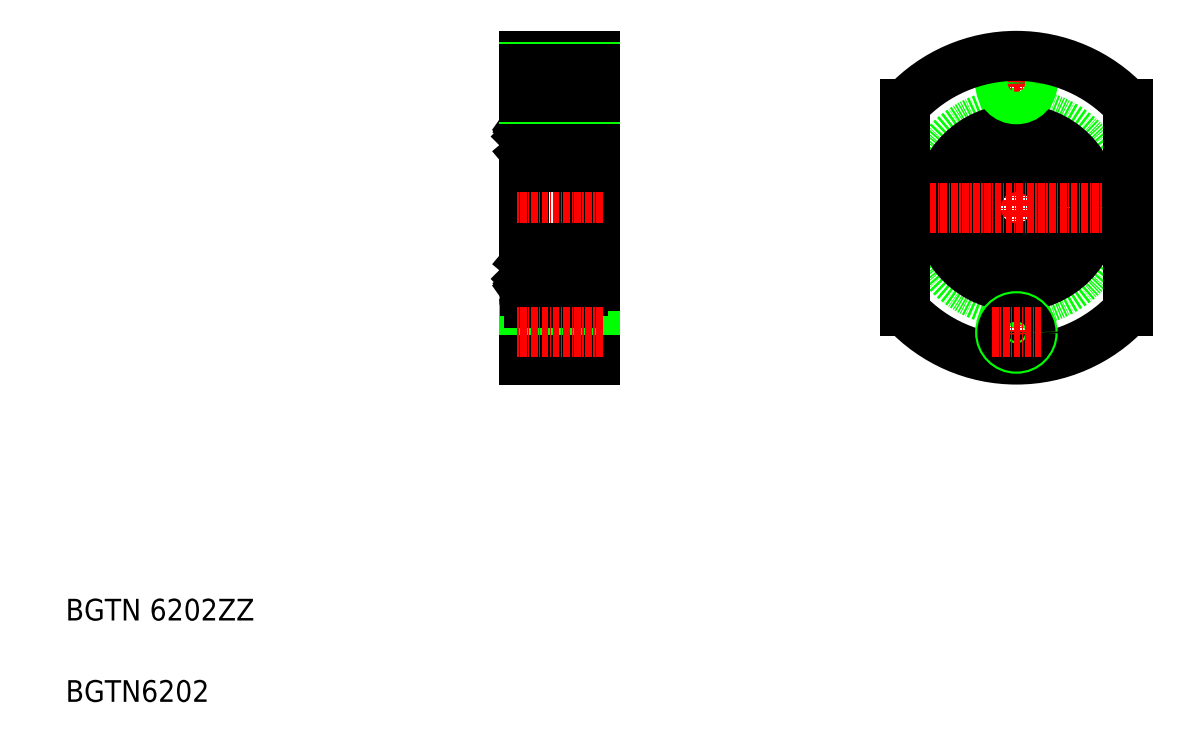
<metadata>
{"format":"dxf","ext":"dxf","renderer":"ezdxf+matplotlib","layout":"modelspace","background":"white","min_lineweight":24,"dpi":150}
</metadata>
<code>
0
SECTION
2
ENTITIES
0
LINE
8
0
10
94.53
20
73.12
30
0
11
94.53
21
129.1
31
0
0
LINE
8
0
10
105.5
20
84.62
30
0
11
105.5
21
117.6
31
0
0
LINE
8
0
10
107.5
20
129.1
30
0
11
107.5
21
73.12
31
0
0
TEXT
8
0
10
10
20
25
30
0
40
4
1
BGTN 6202ZZ
0
TEXT
8
0
10
10
20
10
30
0
40
4
1
BGTN6202
0
LINE
8
CENTER
10
109
20
101.1
30
0
11
93.03
21
101.1
31
0
0
LINE
8
CENTER
10
109
20
124.1
30
0
11
93.03
21
124.1
31
0
0
LINE
8
0
10
95.53
20
118.6
30
0
11
104.5
21
118.6
31
0
0
LINE
8
0
10
95.53
20
108.6
30
0
11
104.5
21
108.6
31
0
0
CIRCLE
8
0
10
100
20
113.6
30
0
40
3.175
0
LINE
8
0
10
95.17
20
114.1
30
0
11
95.17
21
111.6
31
0
0
LINE
8
0
10
94.87
20
114.2
30
0
11
94.87
21
111.6
31
0
0
ARC
8
0
10
96.47
20
111.5
30
0
40
0.2
50
90
51
160
0
ARC
8
0
10
95.53
20
109.6
30
0
40
1
50
180
51
270
0
LINE
8
0
10
95.69
20
111.3
30
0
11
95.69
21
111.6
31
0
0
LINE
8
0
10
95.6
20
110.5
30
0
11
95.77
21
110.5
31
0
0
ARC
8
0
10
95.77
20
110.7
30
0
40
0.2
50
270
51
340
0
LINE
8
0
10
95.96
20
110.6
30
0
11
96.28
21
111.5
31
0
0
LINE
8
0
10
94.73
20
111
30
0
11
95.13
21
111
31
0
0
ARC
8
0
10
95.17
20
111.6
30
0
40
0.3
50
180
51
270
0
LINE
8
0
10
95.13
20
111
30
0
11
95.44
21
110.6
31
0
0
LINE
8
0
10
95.69
20
111.6
30
0
11
95.17
21
111.6
31
0
0
LINE
8
0
10
95.17
20
111.3
30
0
11
95.69
21
111.3
31
0
0
ARC
8
0
10
95.6
20
110.7
30
0
40
0.2
50
220
51
270
0
ARC
8
0
10
94.73
20
110.8
30
0
40
0.2
50
90
51
180
0
LINE
8
0
10
96.47
20
111.7
30
0
11
97.52
21
111.7
31
0
0
LINE
8
0
10
96.21
20
116.7
30
0
11
96.3
21
115.7
31
0
0
ARC
8
0
10
96.5
20
115.8
30
0
40
0.2
50
185.1
51
270
0
ARC
8
0
10
95.71
20
116.7
30
0
40
0.5
50
5.065
51
144.9
0
LINE
8
0
10
95.92
20
116.7
30
0
11
95.97
21
115.3
31
0
0
ARC
8
0
10
95.72
20
116.7
30
0
40
0.2
50
2.131
51
144.9
0
LINE
8
0
10
95.34
20
116
30
0
11
95.52
21
116.2
31
0
0
LINE
8
0
10
95.52
20
116.2
30
0
11
95.27
21
116.4
31
0
0
LINE
8
0
10
95.34
20
116
30
0
11
95.1
21
116.1
31
0
0
ARC
8
0
10
95.27
20
116.4
30
0
40
0.3
50
144.9
51
235
0
LINE
8
0
10
95.03
20
116.6
30
0
11
95.3
21
117
31
0
0
LINE
8
0
10
94.73
20
116.6
30
0
11
95.03
21
116.6
31
0
0
LINE
8
0
10
95.27
20
116.4
30
0
11
95.55
21
116.8
31
0
0
LINE
8
0
10
96.27
20
115.2
30
0
11
95.17
21
114.1
31
0
0
LINE
8
0
10
96.27
20
116.1
30
0
11
96.27
21
115.2
31
0
0
LINE
8
0
10
95.97
20
115.3
30
0
11
94.87
21
114.2
31
0
0
ARC
8
0
10
94.73
20
116.8
30
0
40
0.2
50
180
51
270
0
ARC
8
0
10
95.53
20
117.6
30
0
40
1
50
90
51
180
0
LINE
8
0
10
96.5
20
115.6
30
0
11
97.52
21
115.6
31
0
0
LINE
8
0
10
105.2
20
114.2
30
0
11
105.2
21
111.6
31
0
0
LINE
8
0
10
104.9
20
114.1
30
0
11
104.9
21
111.6
31
0
0
ARC
8
0
10
104.5
20
109.6
30
0
40
1
50
270
51
5.1e-14
0
ARC
8
0
10
104.9
20
111.6
30
0
40
0.3
50
270
51
0
0
LINE
8
0
10
105.3
20
111
30
0
11
104.9
21
111
31
0
0
LINE
8
0
10
104.1
20
110.6
30
0
11
103.8
21
111.5
31
0
0
ARC
8
0
10
104.3
20
110.7
30
0
40
0.2
50
200
51
270
0
LINE
8
0
10
104.5
20
110.5
30
0
11
104.3
21
110.5
31
0
0
ARC
8
0
10
104.5
20
110.7
30
0
40
0.2
50
270
51
320
0
LINE
8
0
10
104.4
20
111.3
30
0
11
104.4
21
111.6
31
0
0
ARC
8
0
10
103.6
20
111.5
30
0
40
0.2
50
20.03
51
90
0
LINE
8
0
10
104.9
20
111
30
0
11
104.6
21
110.6
31
0
0
LINE
8
0
10
104.9
20
111.3
30
0
11
104.4
21
111.3
31
0
0
LINE
8
0
10
104.4
20
111.6
30
0
11
104.9
21
111.6
31
0
0
LINE
8
0
10
103.6
20
111.7
30
0
11
102.5
21
111.7
31
0
0
ARC
8
0
10
105.3
20
110.8
30
0
40
0.2
50
0
51
90
0
ARC
8
0
10
104.8
20
116.4
30
0
40
0.3
50
305
51
35.06
0
LINE
8
0
10
105
20
116.6
30
0
11
104.7
21
117
31
0
0
LINE
8
0
10
104.1
20
115.3
30
0
11
105.2
21
114.2
31
0
0
LINE
8
0
10
103.8
20
116.7
30
0
11
103.8
21
115.7
31
0
0
LINE
8
0
10
104.1
20
116.7
30
0
11
104.1
21
115.3
31
0
0
ARC
8
0
10
104.3
20
116.7
30
0
40
0.2
50
35.06
51
177.9
0
ARC
8
0
10
104.3
20
116.7
30
0
40
0.5
50
35.06
51
174.9
0
LINE
8
0
10
104.7
20
116
30
0
11
104.5
21
116.2
31
0
0
ARC
8
0
10
103.6
20
115.8
30
0
40
0.2
50
270
51
354.9
0
LINE
8
0
10
103.8
20
116.1
30
0
11
103.8
21
115.2
31
0
0
LINE
8
0
10
104.8
20
116.4
30
0
11
104.5
21
116.8
31
0
0
LINE
8
0
10
104.7
20
116
30
0
11
105
21
116.1
31
0
0
LINE
8
0
10
104.5
20
116.2
30
0
11
104.8
21
116.4
31
0
0
LINE
8
0
10
103.8
20
115.2
30
0
11
104.9
21
114.1
31
0
0
LINE
8
0
10
103.6
20
115.6
30
0
11
102.5
21
115.6
31
0
0
LINE
8
0
10
105.5
20
115.6
30
0
11
107.5
21
115.6
31
0
0
ARC
8
0
10
105.3
20
116.8
30
0
40
0.2
50
270
51
0
0
LINE
8
0
10
105.3
20
116.6
30
0
11
105
21
116.6
31
0
0
ARC
8
0
10
104.5
20
117.6
30
0
40
1
50
5.1e-14
51
90
0
LINE
8
CENTER
10
185.3
20
130.6
30
0
11
185.3
21
71.62
31
0
0
CIRCLE
8
0
10
185.3
20
101.1
30
0
40
17.5
0
CIRCLE
8
0
10
185.3
20
101.1
30
0
40
14.5
0
CIRCLE
8
0
10
185.3
20
101.1
30
0
40
7.5
0
LINE
8
CENTER
10
163.3
20
101.1
30
0
11
207.3
21
101.1
31
0
0
LINE
8
CENTER
10
180.8
20
124.1
30
0
11
189.8
21
124.1
31
0
0
LINE
8
0
10
94.53
20
129.1
30
0
11
107.5
21
129.1
31
0
0
LINE
8
0
10
164.8
20
82.04
30
0
11
164.8
21
120.2
31
0
0
LINE
8
0
10
205.8
20
82.04
30
0
11
205.8
21
120.2
31
0
0
LINE
8
0
10
107.5
20
127.1
30
0
11
94.53
21
127.1
31
0
0
LINE
8
0
10
107.5
20
121.1
30
0
11
94.53
21
121.1
31
0
0
LINE
8
0
10
107.5
20
126.7
30
0
11
94.53
21
126.7
31
0
0
LINE
8
0
10
107.5
20
121.5
30
0
11
94.53
21
121.5
31
0
0
CIRCLE
8
0
10
185.3
20
124.1
30
0
40
2.6
0
CIRCLE
8
0
10
185.3
20
124.1
30
0
40
3
0
ARC
8
0
10
185.3
20
101.1
30
0
40
28
50
42.93
51
137.1
0
ARC
8
0
10
185.3
20
101.1
30
0
40
28
50
222.9
51
317.1
0
LINE
8
0
10
107.5
20
80.72
30
0
11
94.53
21
80.72
31
0
0
LINE
8
0
10
107.5
20
75.52
30
0
11
94.53
21
75.52
31
0
0
LINE
8
0
10
107.5
20
81.12
30
0
11
94.53
21
81.12
31
0
0
LINE
8
0
10
107.5
20
75.12
30
0
11
94.53
21
75.12
31
0
0
LINE
8
0
10
94.53
20
73.12
30
0
11
107.5
21
73.12
31
0
0
ARC
8
0
10
104.5
20
84.62
30
0
40
1
50
270
51
360
0
LINE
8
0
10
105.3
20
85.67
30
0
11
105
21
85.67
31
0
0
ARC
8
0
10
105.3
20
85.47
30
0
40
0.2
50
0
51
90
0
LINE
8
0
10
105.5
20
86.62
30
0
11
107.5
21
86.62
31
0
0
LINE
8
0
10
103.6
20
86.67
30
0
11
102.5
21
86.67
31
0
0
LINE
8
0
10
103.8
20
87.02
30
0
11
104.9
21
88.12
31
0
0
LINE
8
0
10
104.5
20
86.01
30
0
11
104.8
21
85.84
31
0
0
LINE
8
0
10
104.7
20
86.26
30
0
11
105
21
86.09
31
0
0
LINE
8
0
10
104.8
20
85.84
30
0
11
104.5
21
85.44
31
0
0
LINE
8
0
10
103.8
20
86.15
30
0
11
103.8
21
87.02
31
0
0
ARC
8
0
10
103.6
20
86.47
30
0
40
0.2
50
5.065
51
90
0
LINE
8
0
10
104.7
20
86.26
30
0
11
104.5
21
86.01
31
0
0
ARC
8
0
10
104.3
20
85.56
30
0
40
0.5
50
185.1
51
324.9
0
ARC
8
0
10
104.3
20
85.55
30
0
40
0.2
50
182.1
51
324.9
0
LINE
8
0
10
104.1
20
85.54
30
0
11
104.1
21
86.89
31
0
0
LINE
8
0
10
103.8
20
85.51
30
0
11
103.8
21
86.48
31
0
0
LINE
8
0
10
104.1
20
86.89
30
0
11
105.2
21
87.99
31
0
0
LINE
8
0
10
105
20
85.67
30
0
11
104.7
21
85.27
31
0
0
ARC
8
0
10
104.8
20
85.84
30
0
40
0.3
50
324.9
51
55.04
0
ARC
8
0
10
105.3
20
91.47
30
0
40
0.2
50
270
51
0
0
LINE
8
0
10
103.6
20
90.57
30
0
11
102.5
21
90.57
31
0
0
LINE
8
0
10
104.4
20
90.67
30
0
11
104.9
21
90.67
31
0
0
LINE
8
0
10
104.9
20
90.97
30
0
11
104.4
21
90.97
31
0
0
LINE
8
0
10
104.9
20
91.27
30
0
11
104.6
21
91.65
31
0
0
ARC
8
0
10
103.6
20
90.77
30
0
40
0.2
50
270
51
340
0
LINE
8
0
10
104.4
20
90.97
30
0
11
104.4
21
90.67
31
0
0
ARC
8
0
10
104.5
20
91.52
30
0
40
0.2
50
40
51
90
0
LINE
8
0
10
104.5
20
91.72
30
0
11
104.3
21
91.72
31
0
0
ARC
8
0
10
104.3
20
91.52
30
0
40
0.2
50
90
51
160
0
LINE
8
0
10
104.1
20
91.59
30
0
11
103.8
21
90.7
31
0
0
LINE
8
0
10
105.3
20
91.27
30
0
11
104.9
21
91.27
31
0
0
ARC
8
0
10
104.9
20
90.67
30
0
40
0.3
50
0
51
90
0
ARC
8
0
10
104.5
20
92.62
30
0
40
1
50
360
51
90
0
LINE
8
0
10
104.9
20
88.12
30
0
11
104.9
21
90.67
31
0
0
LINE
8
0
10
105.2
20
87.99
30
0
11
105.2
21
90.67
31
0
0
LINE
8
0
10
96.5
20
86.67
30
0
11
97.52
21
86.67
31
0
0
ARC
8
0
10
95.53
20
84.62
30
0
40
1
50
180
51
270
0
ARC
8
0
10
94.73
20
85.47
30
0
40
0.2
50
90
51
180
0
LINE
8
0
10
95.97
20
86.89
30
0
11
94.87
21
87.99
31
0
0
LINE
8
0
10
96.27
20
86.15
30
0
11
96.27
21
87.02
31
0
0
LINE
8
0
10
96.27
20
87.02
30
0
11
95.17
21
88.12
31
0
0
LINE
8
0
10
95.27
20
85.84
30
0
11
95.55
21
85.44
31
0
0
LINE
8
0
10
94.73
20
85.67
30
0
11
95.03
21
85.67
31
0
0
LINE
8
0
10
95.03
20
85.67
30
0
11
95.3
21
85.27
31
0
0
ARC
8
0
10
95.27
20
85.84
30
0
40
0.3
50
125
51
215.1
0
LINE
8
0
10
95.34
20
86.26
30
0
11
95.1
21
86.09
31
0
0
LINE
8
0
10
95.52
20
86.01
30
0
11
95.27
21
85.84
31
0
0
LINE
8
0
10
95.34
20
86.26
30
0
11
95.52
21
86.01
31
0
0
ARC
8
0
10
95.72
20
85.55
30
0
40
0.2
50
215.1
51
357.9
0
LINE
8
0
10
95.92
20
85.54
30
0
11
95.97
21
86.89
31
0
0
ARC
8
0
10
95.71
20
85.56
30
0
40
0.5
50
215.1
51
354.9
0
ARC
8
0
10
96.5
20
86.47
30
0
40
0.2
50
90
51
174.9
0
LINE
8
0
10
96.21
20
85.51
30
0
11
96.3
21
86.48
31
0
0
LINE
8
0
10
96.47
20
90.57
30
0
11
97.52
21
90.57
31
0
0
ARC
8
0
10
94.73
20
91.47
30
0
40
0.2
50
180
51
270
0
ARC
8
0
10
95.6
20
91.52
30
0
40
0.2
50
90
51
140
0
LINE
8
0
10
95.17
20
90.97
30
0
11
95.69
21
90.97
31
0
0
LINE
8
0
10
95.69
20
90.67
30
0
11
95.17
21
90.67
31
0
0
LINE
8
0
10
95.13
20
91.27
30
0
11
95.44
21
91.65
31
0
0
ARC
8
0
10
95.17
20
90.67
30
0
40
0.3
50
90
51
180
0
LINE
8
0
10
94.73
20
91.27
30
0
11
95.13
21
91.27
31
0
0
LINE
8
0
10
95.96
20
91.59
30
0
11
96.28
21
90.7
31
0
0
ARC
8
0
10
95.77
20
91.52
30
0
40
0.2
50
20.03
51
90
0
LINE
8
0
10
95.6
20
91.72
30
0
11
95.77
21
91.72
31
0
0
LINE
8
0
10
95.69
20
90.97
30
0
11
95.69
21
90.67
31
0
0
ARC
8
0
10
95.53
20
92.62
30
0
40
1
50
90
51
180
0
ARC
8
0
10
96.47
20
90.77
30
0
40
0.2
50
200
51
270
0
LINE
8
0
10
94.87
20
87.99
30
0
11
94.87
21
90.67
31
0
0
LINE
8
0
10
95.17
20
88.12
30
0
11
95.17
21
90.67
31
0
0
CIRCLE
8
0
10
100
20
88.62
30
0
40
3.175
0
LINE
8
0
10
95.53
20
93.62
30
0
11
104.5
21
93.62
31
0
0
LINE
8
0
10
95.53
20
83.62
30
0
11
104.5
21
83.62
31
0
0
LINE
8
CENTER
10
109
20
78.12
30
0
11
93.03
21
78.12
31
0
0
CIRCLE
8
0
10
185.3
20
78.12
30
0
40
3
0
CIRCLE
8
0
10
185.3
20
78.12
30
0
40
2.6
0
LINE
8
CENTER
10
180.8
20
78.12
30
0
11
189.8
21
78.12
31
0
0
ENDSEC
0
EOF

</code>
